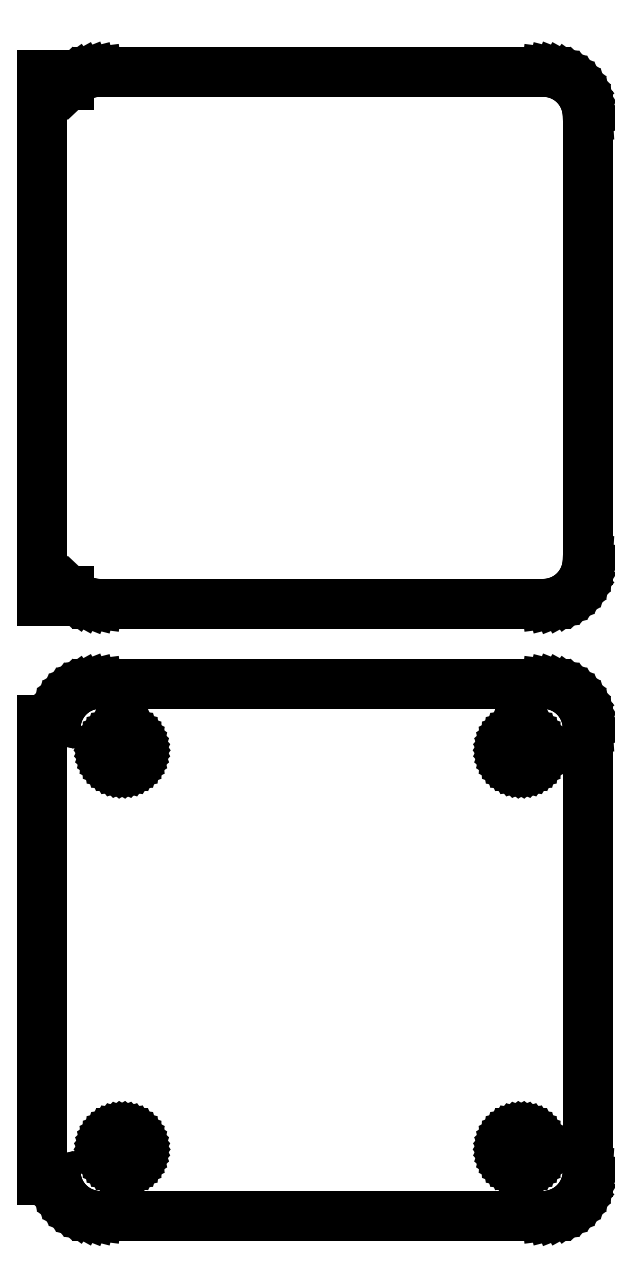
<metadata>
{"format":"dxf","ext":"dxf","renderer":"ezdxf+matplotlib","layout":"modelspace","background":"white","min_lineweight":24,"dpi":150}
</metadata>
<code>
0
SECTION
2
ENTITIES
0
LINE
8
0
10
25.94
20
108.1
11
26.55
21
108.2
0
LINE
8
0
10
26.55
20
108.2
11
27.13
21
108.5
0
LINE
8
0
10
27.13
20
108.5
11
27.68
21
108.8
0
LINE
8
0
10
27.68
20
108.8
11
28.19
21
109.1
0
LINE
8
0
10
28.19
20
109.1
11
28.64
21
109.6
0
LINE
8
0
10
28.64
20
109.6
11
29.05
21
110.1
0
LINE
8
0
10
29.05
20
110.1
11
29.38
21
110.6
0
LINE
8
0
10
29.38
20
110.6
11
29.65
21
111.2
0
LINE
8
0
10
29.65
20
111.2
11
29.84
21
111.8
0
LINE
8
0
10
29.84
20
111.8
11
29.96
21
112.4
0
LINE
8
0
10
29.96
20
112.4
11
30
21
113
0
LINE
8
0
10
30
20
113
11
30
21
163
0
LINE
8
0
10
30
20
163
11
29.96
21
163.6
0
LINE
8
0
10
29.96
20
163.6
11
29.84
21
164.2
0
LINE
8
0
10
29.84
20
164.2
11
29.65
21
164.8
0
LINE
8
0
10
29.65
20
164.8
11
29.38
21
165.4
0
LINE
8
0
10
29.38
20
165.4
11
29.05
21
165.9
0
LINE
8
0
10
29.05
20
165.9
11
28.64
21
166.4
0
LINE
8
0
10
28.64
20
166.4
11
28.19
21
166.9
0
LINE
8
0
10
28.19
20
166.9
11
27.68
21
167.2
0
LINE
8
0
10
27.68
20
167.2
11
27.13
21
167.5
0
LINE
8
0
10
27.13
20
167.5
11
26.55
21
167.8
0
LINE
8
0
10
26.55
20
167.8
11
25.94
21
167.9
0
LINE
8
0
10
25.94
20
167.9
11
25.31
21
168
0
LINE
8
0
10
25.31
20
168
11
-25.31
21
168
0
LINE
8
0
10
-25.31
20
168
11
-25.94
21
167.9
0
LINE
8
0
10
-25.94
20
167.9
11
-26.55
21
167.8
0
LINE
8
0
10
-26.55
20
167.8
11
-27.13
21
167.5
0
LINE
8
0
10
-27.13
20
167.5
11
-27.68
21
167.2
0
LINE
8
0
10
-27.68
20
167.2
11
-28.19
21
166.9
0
LINE
8
0
10
-28.19
20
166.9
11
-28.5
21
166.6
0
LINE
8
0
10
-28.5
20
166.6
11
-28.5
21
167.6
0
LINE
8
0
10
-28.5
20
167.6
11
-31.5
21
167.6
0
LINE
8
0
10
-31.5
20
167.6
11
-31.5
21
108.4
0
LINE
8
0
10
-31.5
20
108.4
11
-28.5
21
108.4
0
LINE
8
0
10
-28.5
20
108.4
11
-28.5
21
109.4
0
LINE
8
0
10
-28.5
20
109.4
11
-28.19
21
109.1
0
LINE
8
0
10
-28.19
20
109.1
11
-27.68
21
108.8
0
LINE
8
0
10
-27.68
20
108.8
11
-27.13
21
108.5
0
LINE
8
0
10
-27.13
20
108.5
11
-26.55
21
108.2
0
LINE
8
0
10
-26.55
20
108.2
11
-25.94
21
108.1
0
LINE
8
0
10
-25.94
20
108.1
11
-25.31
21
108
0
LINE
8
0
10
-25.31
20
108
11
25.31
21
108
0
LINE
8
0
10
25.31
20
108
11
25.94
21
108.1
0
LINE
8
0
10
25.94
20
39.09
11
26.55
21
39.24
0
LINE
8
0
10
26.55
20
39.24
11
27.13
21
39.48
0
LINE
8
0
10
27.13
20
39.48
11
27.68
21
39.78
0
LINE
8
0
10
27.68
20
39.78
11
28.19
21
40.15
0
LINE
8
0
10
28.19
20
40.15
11
28.64
21
40.58
0
LINE
8
0
10
28.64
20
40.58
11
29.05
21
41.06
0
LINE
8
0
10
29.05
20
41.06
11
29.38
21
41.59
0
LINE
8
0
10
29.38
20
41.59
11
29.65
21
42.16
0
LINE
8
0
10
29.65
20
42.16
11
29.84
21
42.76
0
LINE
8
0
10
29.84
20
42.76
11
29.96
21
43.37
0
LINE
8
0
10
29.96
20
43.37
11
30
21
44
0
LINE
8
0
10
30
20
44
11
30
21
94
0
LINE
8
0
10
30
20
94
11
29.96
21
94.63
0
LINE
8
0
10
29.96
20
94.63
11
29.84
21
95.24
0
LINE
8
0
10
29.84
20
95.24
11
29.65
21
95.84
0
LINE
8
0
10
29.65
20
95.84
11
29.38
21
96.41
0
LINE
8
0
10
29.38
20
96.41
11
29.05
21
96.94
0
LINE
8
0
10
29.05
20
96.94
11
28.64
21
97.42
0
LINE
8
0
10
28.64
20
97.42
11
28.19
21
97.85
0
LINE
8
0
10
28.19
20
97.85
11
27.68
21
98.22
0
LINE
8
0
10
27.68
20
98.22
11
27.13
21
98.52
0
LINE
8
0
10
27.13
20
98.52
11
26.55
21
98.76
0
LINE
8
0
10
26.55
20
98.76
11
25.94
21
98.91
0
LINE
8
0
10
25.94
20
98.91
11
25.31
21
98.99
0
LINE
8
0
10
25.31
20
98.99
11
-25.31
21
98.99
0
LINE
8
0
10
-25.31
20
98.99
11
-25.94
21
98.91
0
LINE
8
0
10
-25.94
20
98.91
11
-26.55
21
98.76
0
LINE
8
0
10
-26.55
20
98.76
11
-27.13
21
98.52
0
LINE
8
0
10
-27.13
20
98.52
11
-27.68
21
98.22
0
LINE
8
0
10
-27.68
20
98.22
11
-28.19
21
97.85
0
LINE
8
0
10
-28.19
20
97.85
11
-28.64
21
97.42
0
LINE
8
0
10
-28.64
20
97.42
11
-29.05
21
96.94
0
LINE
8
0
10
-29.05
20
96.94
11
-29.38
21
96.41
0
LINE
8
0
10
-29.38
20
96.41
11
-29.65
21
95.84
0
LINE
8
0
10
-29.65
20
95.84
11
-29.84
21
95.24
0
LINE
8
0
10
-29.84
20
95.24
11
-29.9
21
94.94
0
LINE
8
0
10
-29.9
20
94.94
11
-31.5
21
94.94
0
LINE
8
0
10
-31.5
20
94.94
11
-31.5
21
43.06
0
LINE
8
0
10
-31.5
20
43.06
11
-29.9
21
43.06
0
LINE
8
0
10
-29.9
20
43.06
11
-29.84
21
42.76
0
LINE
8
0
10
-29.84
20
42.76
11
-29.65
21
42.16
0
LINE
8
0
10
-29.65
20
42.16
11
-29.38
21
41.59
0
LINE
8
0
10
-29.38
20
41.59
11
-29.05
21
41.06
0
LINE
8
0
10
-29.05
20
41.06
11
-28.64
21
40.58
0
LINE
8
0
10
-28.64
20
40.58
11
-28.19
21
40.15
0
LINE
8
0
10
-28.19
20
40.15
11
-27.68
21
39.78
0
LINE
8
0
10
-27.68
20
39.78
11
-27.13
21
39.48
0
LINE
8
0
10
-27.13
20
39.48
11
-26.55
21
39.24
0
LINE
8
0
10
-26.55
20
39.24
11
-25.94
21
39.09
0
LINE
8
0
10
-25.94
20
39.09
11
-25.31
21
39.01
0
LINE
8
0
10
-25.31
20
39.01
11
25.31
21
39.01
0
LINE
8
0
10
25.31
20
39.01
11
25.94
21
39.09
0
LINE
8
0
10
22.39
20
89.7
11
22.16
21
89.73
0
LINE
8
0
10
22.16
20
89.73
11
21.94
21
89.79
0
LINE
8
0
10
21.94
20
89.79
11
21.73
21
89.87
0
LINE
8
0
10
21.73
20
89.87
11
21.54
21
89.98
0
LINE
8
0
10
21.54
20
89.98
11
21.35
21
90.11
0
LINE
8
0
10
21.35
20
90.11
11
21.19
21
90.27
0
LINE
8
0
10
21.19
20
90.27
11
21.04
21
90.44
0
LINE
8
0
10
21.04
20
90.44
11
20.92
21
90.63
0
LINE
8
0
10
20.92
20
90.63
11
20.83
21
90.84
0
LINE
8
0
10
20.83
20
90.84
11
20.76
21
91.05
0
LINE
8
0
10
20.76
20
91.05
11
20.71
21
91.27
0
LINE
8
0
10
20.71
20
91.27
11
20.7
21
91.5
0
LINE
8
0
10
20.7
20
91.5
11
20.71
21
91.73
0
LINE
8
0
10
20.71
20
91.73
11
20.76
21
91.95
0
LINE
8
0
10
20.76
20
91.95
11
20.83
21
92.16
0
LINE
8
0
10
20.83
20
92.16
11
20.92
21
92.37
0
LINE
8
0
10
20.92
20
92.37
11
21.04
21
92.56
0
LINE
8
0
10
21.04
20
92.56
11
21.19
21
92.73
0
LINE
8
0
10
21.19
20
92.73
11
21.35
21
92.89
0
LINE
8
0
10
21.35
20
92.89
11
21.54
21
93.02
0
LINE
8
0
10
21.54
20
93.02
11
21.73
21
93.13
0
LINE
8
0
10
21.73
20
93.13
11
21.94
21
93.21
0
LINE
8
0
10
21.94
20
93.21
11
22.16
21
93.27
0
LINE
8
0
10
22.16
20
93.27
11
22.39
21
93.3
0
LINE
8
0
10
22.39
20
93.3
11
22.61
21
93.3
0
LINE
8
0
10
22.61
20
93.3
11
22.84
21
93.27
0
LINE
8
0
10
22.84
20
93.27
11
23.06
21
93.21
0
LINE
8
0
10
23.06
20
93.21
11
23.27
21
93.13
0
LINE
8
0
10
23.27
20
93.13
11
23.46
21
93.02
0
LINE
8
0
10
23.46
20
93.02
11
23.65
21
92.89
0
LINE
8
0
10
23.65
20
92.89
11
23.81
21
92.73
0
LINE
8
0
10
23.81
20
92.73
11
23.96
21
92.56
0
LINE
8
0
10
23.96
20
92.56
11
24.08
21
92.37
0
LINE
8
0
10
24.08
20
92.37
11
24.17
21
92.16
0
LINE
8
0
10
24.17
20
92.16
11
24.24
21
91.95
0
LINE
8
0
10
24.24
20
91.95
11
24.29
21
91.73
0
LINE
8
0
10
24.29
20
91.73
11
24.3
21
91.5
0
LINE
8
0
10
24.3
20
91.5
11
24.29
21
91.27
0
LINE
8
0
10
24.29
20
91.27
11
24.24
21
91.05
0
LINE
8
0
10
24.24
20
91.05
11
24.17
21
90.84
0
LINE
8
0
10
24.17
20
90.84
11
24.08
21
90.63
0
LINE
8
0
10
24.08
20
90.63
11
23.96
21
90.44
0
LINE
8
0
10
23.96
20
90.44
11
23.81
21
90.27
0
LINE
8
0
10
23.81
20
90.27
11
23.65
21
90.11
0
LINE
8
0
10
23.65
20
90.11
11
23.46
21
89.98
0
LINE
8
0
10
23.46
20
89.98
11
23.27
21
89.87
0
LINE
8
0
10
23.27
20
89.87
11
23.06
21
89.79
0
LINE
8
0
10
23.06
20
89.79
11
22.84
21
89.73
0
LINE
8
0
10
22.84
20
89.73
11
22.61
21
89.7
0
LINE
8
0
10
22.61
20
89.7
11
22.39
21
89.7
0
LINE
8
0
10
-22.61
20
89.7
11
-22.84
21
89.73
0
LINE
8
0
10
-22.84
20
89.73
11
-23.06
21
89.79
0
LINE
8
0
10
-23.06
20
89.79
11
-23.27
21
89.87
0
LINE
8
0
10
-23.27
20
89.87
11
-23.46
21
89.98
0
LINE
8
0
10
-23.46
20
89.98
11
-23.65
21
90.11
0
LINE
8
0
10
-23.65
20
90.11
11
-23.81
21
90.27
0
LINE
8
0
10
-23.81
20
90.27
11
-23.96
21
90.44
0
LINE
8
0
10
-23.96
20
90.44
11
-24.08
21
90.63
0
LINE
8
0
10
-24.08
20
90.63
11
-24.17
21
90.84
0
LINE
8
0
10
-24.17
20
90.84
11
-24.24
21
91.05
0
LINE
8
0
10
-24.24
20
91.05
11
-24.29
21
91.27
0
LINE
8
0
10
-24.29
20
91.27
11
-24.3
21
91.5
0
LINE
8
0
10
-24.3
20
91.5
11
-24.29
21
91.73
0
LINE
8
0
10
-24.29
20
91.73
11
-24.24
21
91.95
0
LINE
8
0
10
-24.24
20
91.95
11
-24.17
21
92.16
0
LINE
8
0
10
-24.17
20
92.16
11
-24.08
21
92.37
0
LINE
8
0
10
-24.08
20
92.37
11
-23.96
21
92.56
0
LINE
8
0
10
-23.96
20
92.56
11
-23.81
21
92.73
0
LINE
8
0
10
-23.81
20
92.73
11
-23.65
21
92.89
0
LINE
8
0
10
-23.65
20
92.89
11
-23.46
21
93.02
0
LINE
8
0
10
-23.46
20
93.02
11
-23.27
21
93.13
0
LINE
8
0
10
-23.27
20
93.13
11
-23.06
21
93.21
0
LINE
8
0
10
-23.06
20
93.21
11
-22.84
21
93.27
0
LINE
8
0
10
-22.84
20
93.27
11
-22.61
21
93.3
0
LINE
8
0
10
-22.61
20
93.3
11
-22.39
21
93.3
0
LINE
8
0
10
-22.39
20
93.3
11
-22.16
21
93.27
0
LINE
8
0
10
-22.16
20
93.27
11
-21.94
21
93.21
0
LINE
8
0
10
-21.94
20
93.21
11
-21.73
21
93.13
0
LINE
8
0
10
-21.73
20
93.13
11
-21.54
21
93.02
0
LINE
8
0
10
-21.54
20
93.02
11
-21.35
21
92.89
0
LINE
8
0
10
-21.35
20
92.89
11
-21.19
21
92.73
0
LINE
8
0
10
-21.19
20
92.73
11
-21.04
21
92.56
0
LINE
8
0
10
-21.04
20
92.56
11
-20.92
21
92.37
0
LINE
8
0
10
-20.92
20
92.37
11
-20.83
21
92.16
0
LINE
8
0
10
-20.83
20
92.16
11
-20.76
21
91.95
0
LINE
8
0
10
-20.76
20
91.95
11
-20.71
21
91.73
0
LINE
8
0
10
-20.71
20
91.73
11
-20.7
21
91.5
0
LINE
8
0
10
-20.7
20
91.5
11
-20.71
21
91.27
0
LINE
8
0
10
-20.71
20
91.27
11
-20.76
21
91.05
0
LINE
8
0
10
-20.76
20
91.05
11
-20.83
21
90.84
0
LINE
8
0
10
-20.83
20
90.84
11
-20.92
21
90.63
0
LINE
8
0
10
-20.92
20
90.63
11
-21.04
21
90.44
0
LINE
8
0
10
-21.04
20
90.44
11
-21.19
21
90.27
0
LINE
8
0
10
-21.19
20
90.27
11
-21.35
21
90.11
0
LINE
8
0
10
-21.35
20
90.11
11
-21.54
21
89.98
0
LINE
8
0
10
-21.54
20
89.98
11
-21.73
21
89.87
0
LINE
8
0
10
-21.73
20
89.87
11
-21.94
21
89.79
0
LINE
8
0
10
-21.94
20
89.79
11
-22.16
21
89.73
0
LINE
8
0
10
-22.16
20
89.73
11
-22.39
21
89.7
0
LINE
8
0
10
-22.39
20
89.7
11
-22.61
21
89.7
0
LINE
8
0
10
22.39
20
44.7
11
22.16
21
44.73
0
LINE
8
0
10
22.16
20
44.73
11
21.94
21
44.79
0
LINE
8
0
10
21.94
20
44.79
11
21.73
21
44.87
0
LINE
8
0
10
21.73
20
44.87
11
21.54
21
44.98
0
LINE
8
0
10
21.54
20
44.98
11
21.35
21
45.11
0
LINE
8
0
10
21.35
20
45.11
11
21.19
21
45.27
0
LINE
8
0
10
21.19
20
45.27
11
21.04
21
45.44
0
LINE
8
0
10
21.04
20
45.44
11
20.92
21
45.63
0
LINE
8
0
10
20.92
20
45.63
11
20.83
21
45.84
0
LINE
8
0
10
20.83
20
45.84
11
20.76
21
46.05
0
LINE
8
0
10
20.76
20
46.05
11
20.71
21
46.27
0
LINE
8
0
10
20.71
20
46.27
11
20.7
21
46.5
0
LINE
8
0
10
20.7
20
46.5
11
20.71
21
46.73
0
LINE
8
0
10
20.71
20
46.73
11
20.76
21
46.95
0
LINE
8
0
10
20.76
20
46.95
11
20.83
21
47.16
0
LINE
8
0
10
20.83
20
47.16
11
20.92
21
47.37
0
LINE
8
0
10
20.92
20
47.37
11
21.04
21
47.56
0
LINE
8
0
10
21.04
20
47.56
11
21.19
21
47.73
0
LINE
8
0
10
21.19
20
47.73
11
21.35
21
47.89
0
LINE
8
0
10
21.35
20
47.89
11
21.54
21
48.02
0
LINE
8
0
10
21.54
20
48.02
11
21.73
21
48.13
0
LINE
8
0
10
21.73
20
48.13
11
21.94
21
48.21
0
LINE
8
0
10
21.94
20
48.21
11
22.16
21
48.27
0
LINE
8
0
10
22.16
20
48.27
11
22.39
21
48.3
0
LINE
8
0
10
22.39
20
48.3
11
22.61
21
48.3
0
LINE
8
0
10
22.61
20
48.3
11
22.84
21
48.27
0
LINE
8
0
10
22.84
20
48.27
11
23.06
21
48.21
0
LINE
8
0
10
23.06
20
48.21
11
23.27
21
48.13
0
LINE
8
0
10
23.27
20
48.13
11
23.46
21
48.02
0
LINE
8
0
10
23.46
20
48.02
11
23.65
21
47.89
0
LINE
8
0
10
23.65
20
47.89
11
23.81
21
47.73
0
LINE
8
0
10
23.81
20
47.73
11
23.96
21
47.56
0
LINE
8
0
10
23.96
20
47.56
11
24.08
21
47.37
0
LINE
8
0
10
24.08
20
47.37
11
24.17
21
47.16
0
LINE
8
0
10
24.17
20
47.16
11
24.24
21
46.95
0
LINE
8
0
10
24.24
20
46.95
11
24.29
21
46.73
0
LINE
8
0
10
24.29
20
46.73
11
24.3
21
46.5
0
LINE
8
0
10
24.3
20
46.5
11
24.29
21
46.27
0
LINE
8
0
10
24.29
20
46.27
11
24.24
21
46.05
0
LINE
8
0
10
24.24
20
46.05
11
24.17
21
45.84
0
LINE
8
0
10
24.17
20
45.84
11
24.08
21
45.63
0
LINE
8
0
10
24.08
20
45.63
11
23.96
21
45.44
0
LINE
8
0
10
23.96
20
45.44
11
23.81
21
45.27
0
LINE
8
0
10
23.81
20
45.27
11
23.65
21
45.11
0
LINE
8
0
10
23.65
20
45.11
11
23.46
21
44.98
0
LINE
8
0
10
23.46
20
44.98
11
23.27
21
44.87
0
LINE
8
0
10
23.27
20
44.87
11
23.06
21
44.79
0
LINE
8
0
10
23.06
20
44.79
11
22.84
21
44.73
0
LINE
8
0
10
22.84
20
44.73
11
22.61
21
44.7
0
LINE
8
0
10
22.61
20
44.7
11
22.39
21
44.7
0
LINE
8
0
10
-22.61
20
44.7
11
-22.84
21
44.73
0
LINE
8
0
10
-22.84
20
44.73
11
-23.06
21
44.79
0
LINE
8
0
10
-23.06
20
44.79
11
-23.27
21
44.87
0
LINE
8
0
10
-23.27
20
44.87
11
-23.46
21
44.98
0
LINE
8
0
10
-23.46
20
44.98
11
-23.65
21
45.11
0
LINE
8
0
10
-23.65
20
45.11
11
-23.81
21
45.27
0
LINE
8
0
10
-23.81
20
45.27
11
-23.96
21
45.44
0
LINE
8
0
10
-23.96
20
45.44
11
-24.08
21
45.63
0
LINE
8
0
10
-24.08
20
45.63
11
-24.17
21
45.84
0
LINE
8
0
10
-24.17
20
45.84
11
-24.24
21
46.05
0
LINE
8
0
10
-24.24
20
46.05
11
-24.29
21
46.27
0
LINE
8
0
10
-24.29
20
46.27
11
-24.3
21
46.5
0
LINE
8
0
10
-24.3
20
46.5
11
-24.29
21
46.73
0
LINE
8
0
10
-24.29
20
46.73
11
-24.24
21
46.95
0
LINE
8
0
10
-24.24
20
46.95
11
-24.17
21
47.16
0
LINE
8
0
10
-24.17
20
47.16
11
-24.08
21
47.37
0
LINE
8
0
10
-24.08
20
47.37
11
-23.96
21
47.56
0
LINE
8
0
10
-23.96
20
47.56
11
-23.81
21
47.73
0
LINE
8
0
10
-23.81
20
47.73
11
-23.65
21
47.89
0
LINE
8
0
10
-23.65
20
47.89
11
-23.46
21
48.02
0
LINE
8
0
10
-23.46
20
48.02
11
-23.27
21
48.13
0
LINE
8
0
10
-23.27
20
48.13
11
-23.06
21
48.21
0
LINE
8
0
10
-23.06
20
48.21
11
-22.84
21
48.27
0
LINE
8
0
10
-22.84
20
48.27
11
-22.61
21
48.3
0
LINE
8
0
10
-22.61
20
48.3
11
-22.39
21
48.3
0
LINE
8
0
10
-22.39
20
48.3
11
-22.16
21
48.27
0
LINE
8
0
10
-22.16
20
48.27
11
-21.94
21
48.21
0
LINE
8
0
10
-21.94
20
48.21
11
-21.73
21
48.13
0
LINE
8
0
10
-21.73
20
48.13
11
-21.54
21
48.02
0
LINE
8
0
10
-21.54
20
48.02
11
-21.35
21
47.89
0
LINE
8
0
10
-21.35
20
47.89
11
-21.19
21
47.73
0
LINE
8
0
10
-21.19
20
47.73
11
-21.04
21
47.56
0
LINE
8
0
10
-21.04
20
47.56
11
-20.92
21
47.37
0
LINE
8
0
10
-20.92
20
47.37
11
-20.83
21
47.16
0
LINE
8
0
10
-20.83
20
47.16
11
-20.76
21
46.95
0
LINE
8
0
10
-20.76
20
46.95
11
-20.71
21
46.73
0
LINE
8
0
10
-20.71
20
46.73
11
-20.7
21
46.5
0
LINE
8
0
10
-20.7
20
46.5
11
-20.71
21
46.27
0
LINE
8
0
10
-20.71
20
46.27
11
-20.76
21
46.05
0
LINE
8
0
10
-20.76
20
46.05
11
-20.83
21
45.84
0
LINE
8
0
10
-20.83
20
45.84
11
-20.92
21
45.63
0
LINE
8
0
10
-20.92
20
45.63
11
-21.04
21
45.44
0
LINE
8
0
10
-21.04
20
45.44
11
-21.19
21
45.27
0
LINE
8
0
10
-21.19
20
45.27
11
-21.35
21
45.11
0
LINE
8
0
10
-21.35
20
45.11
11
-21.54
21
44.98
0
LINE
8
0
10
-21.54
20
44.98
11
-21.73
21
44.87
0
LINE
8
0
10
-21.73
20
44.87
11
-21.94
21
44.79
0
LINE
8
0
10
-21.94
20
44.79
11
-22.16
21
44.73
0
LINE
8
0
10
-22.16
20
44.73
11
-22.39
21
44.7
0
LINE
8
0
10
-22.39
20
44.7
11
-22.61
21
44.7
0
ENDSEC
0
EOF

</code>
